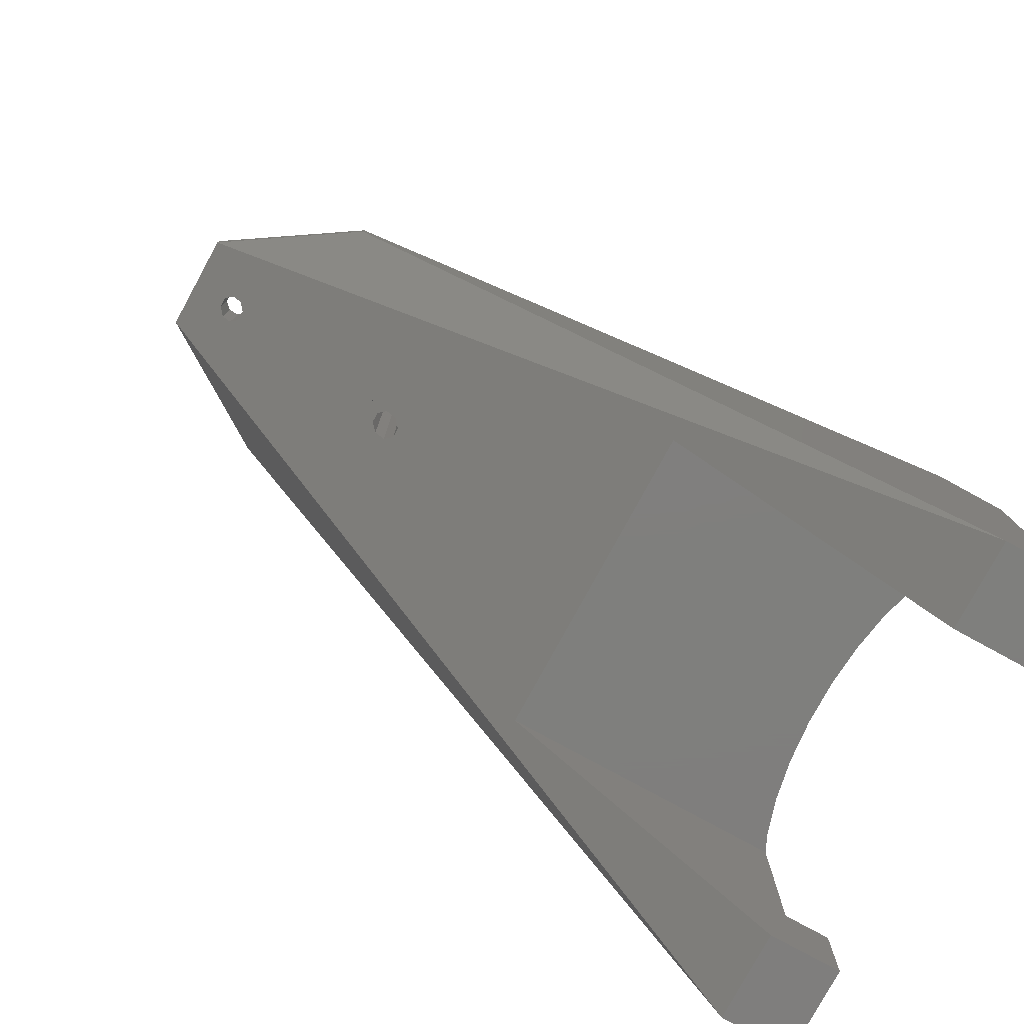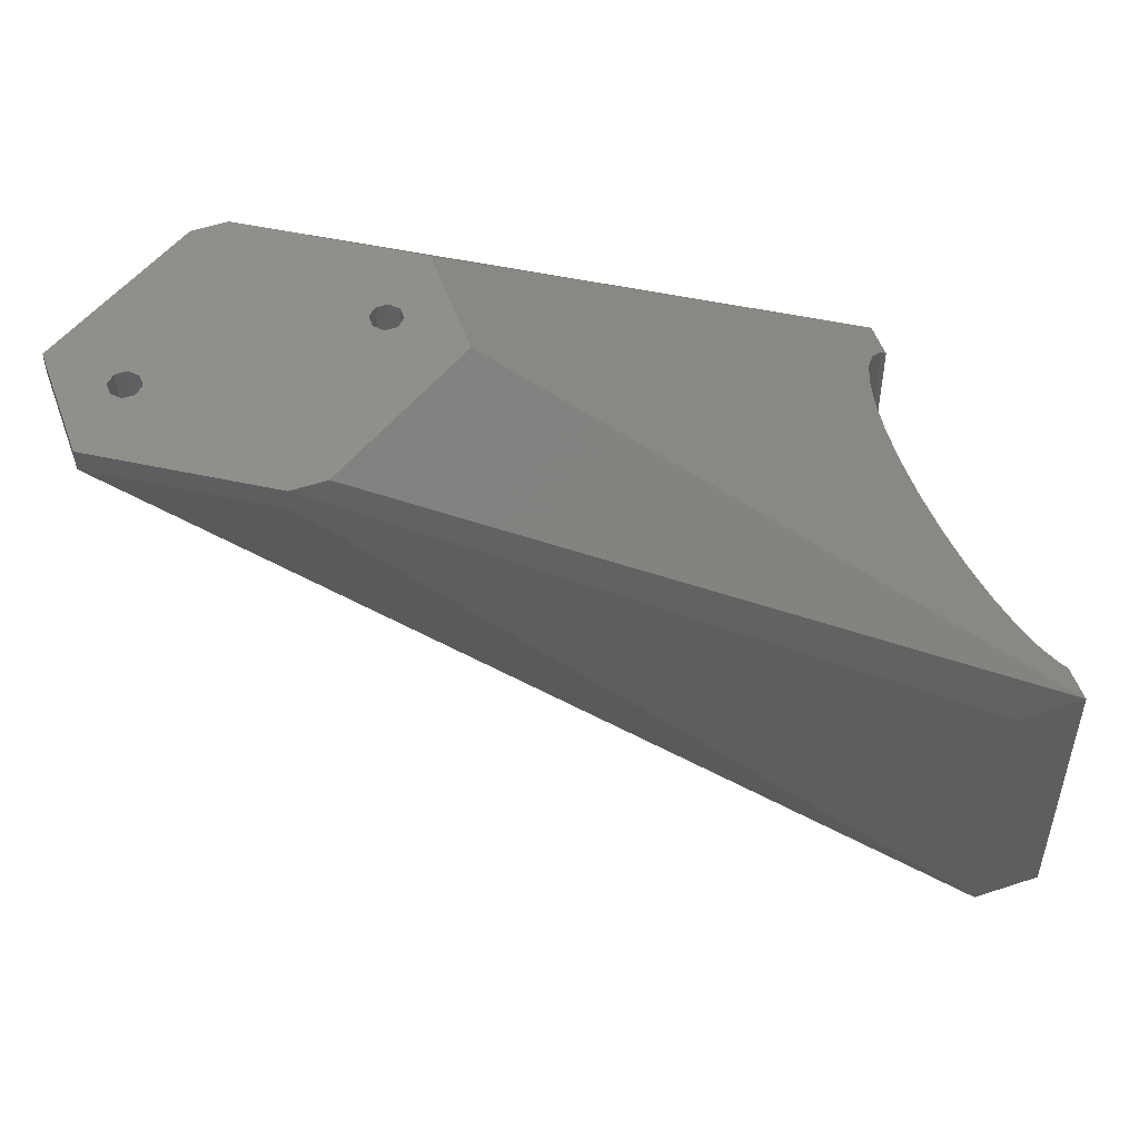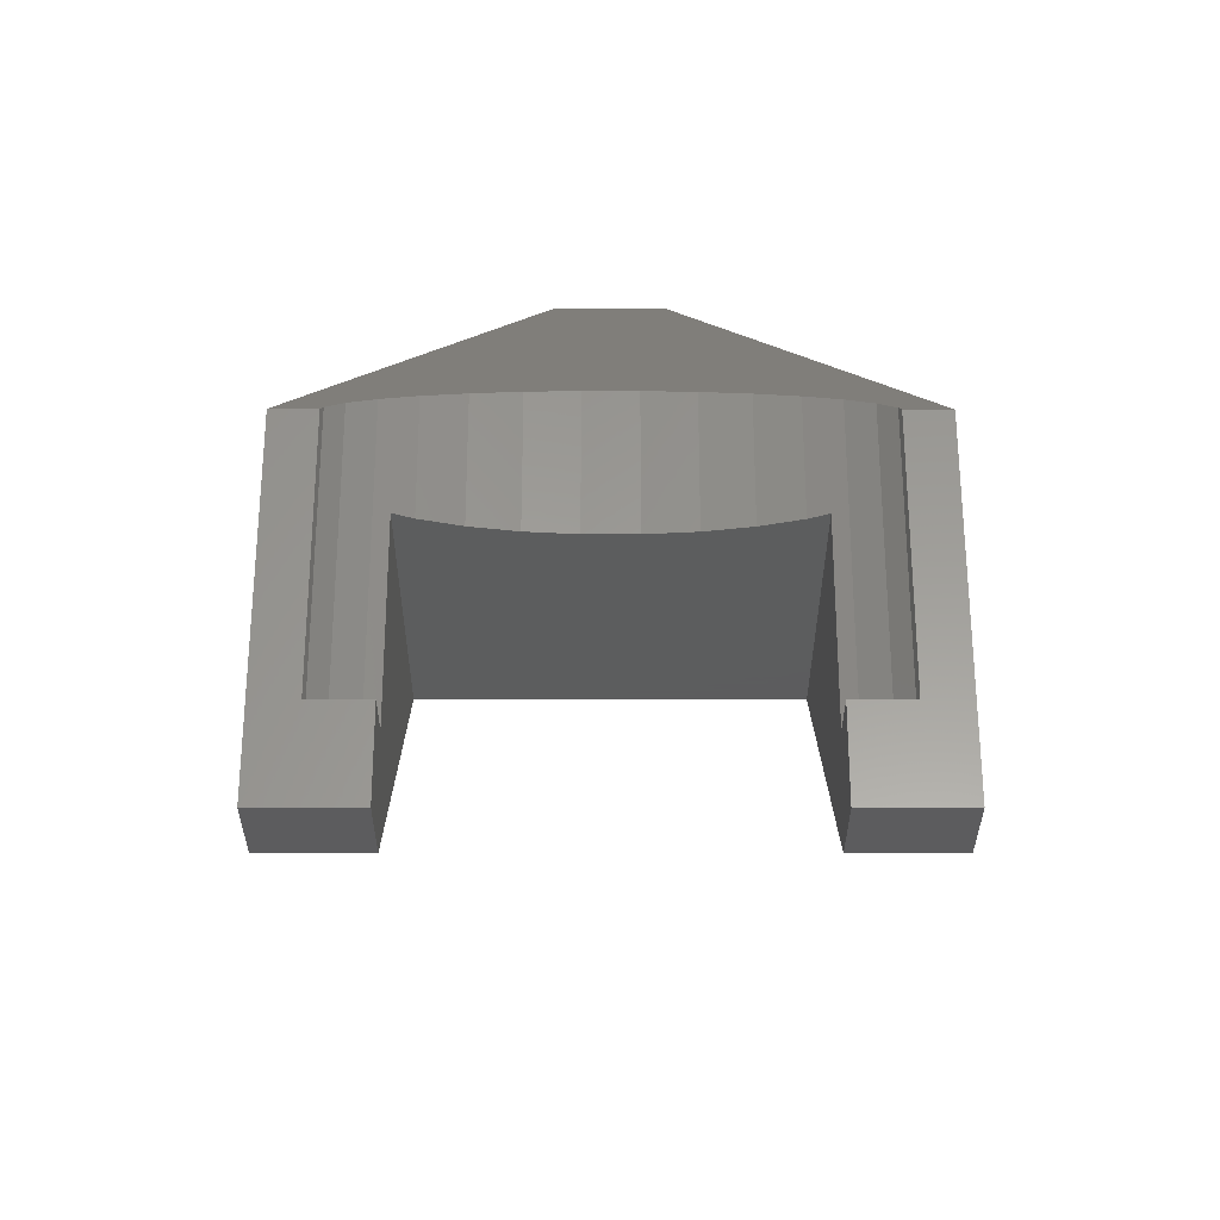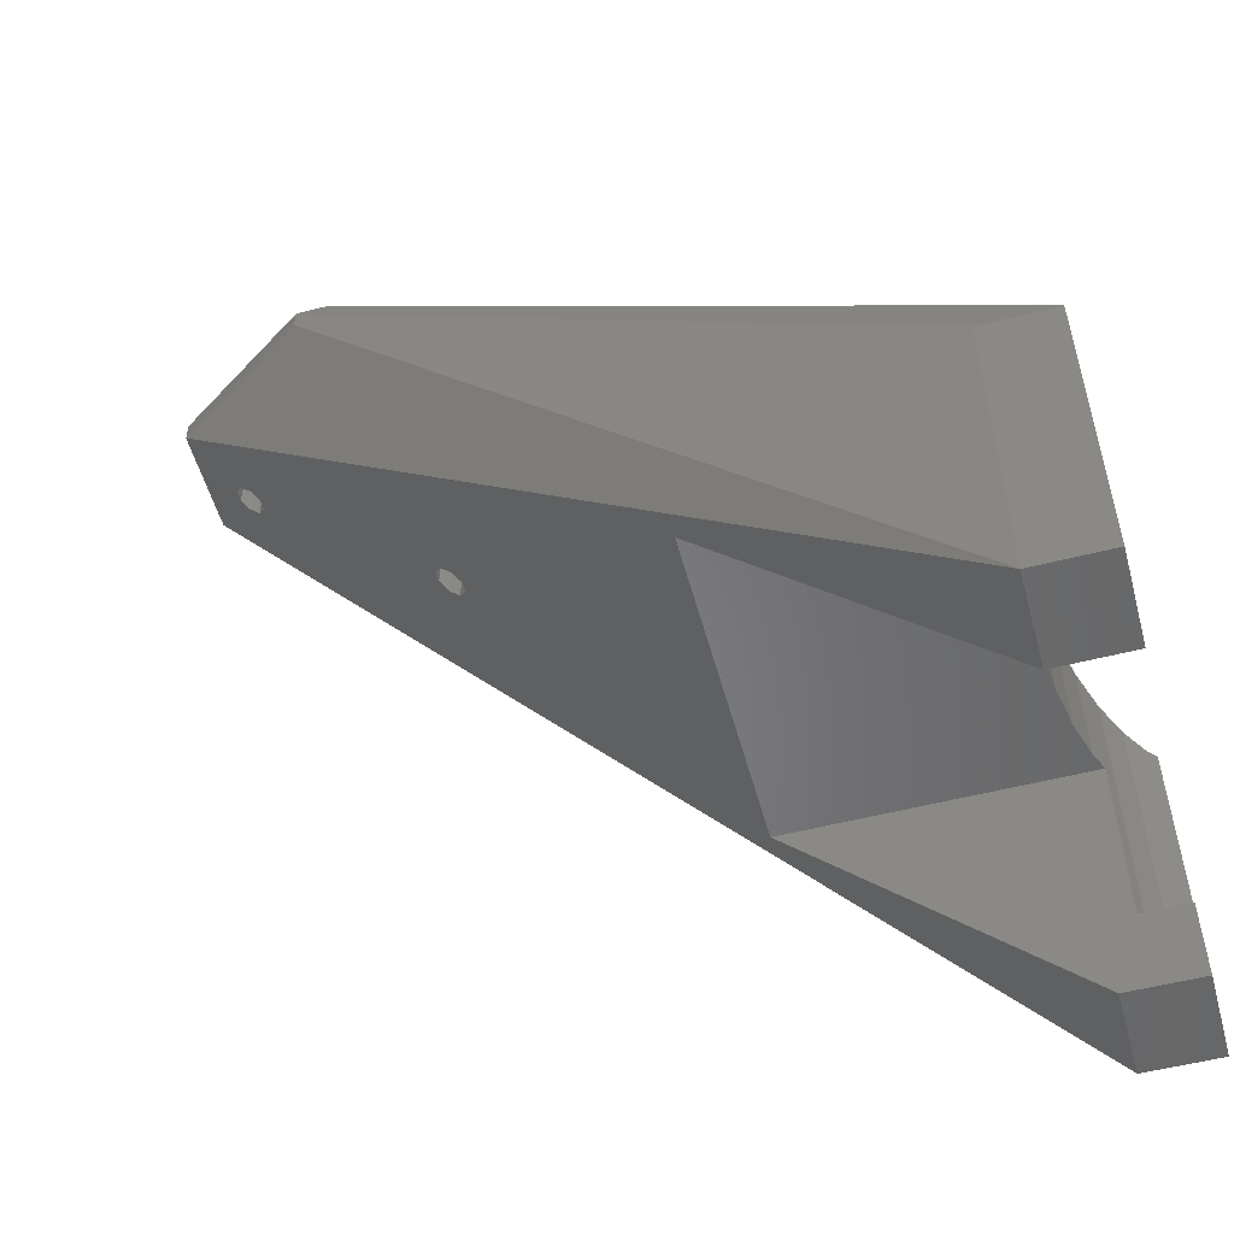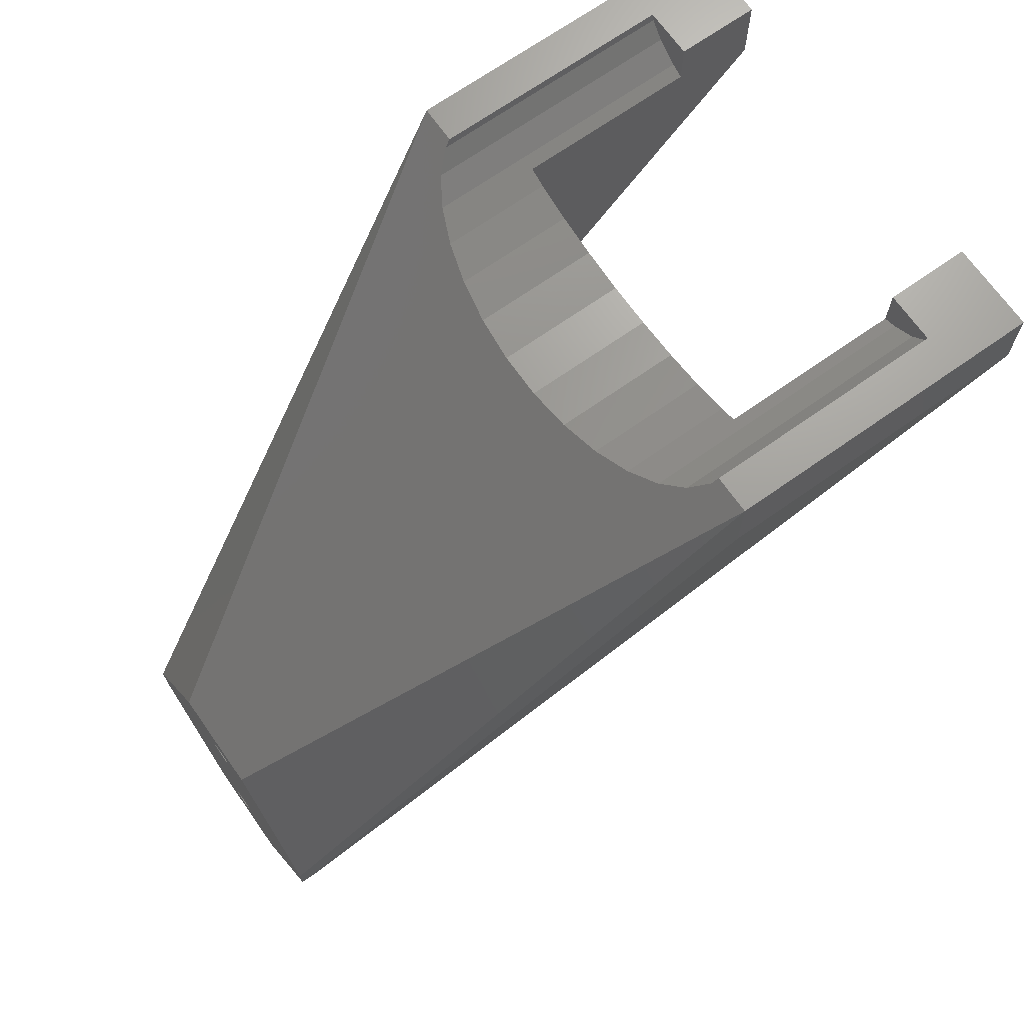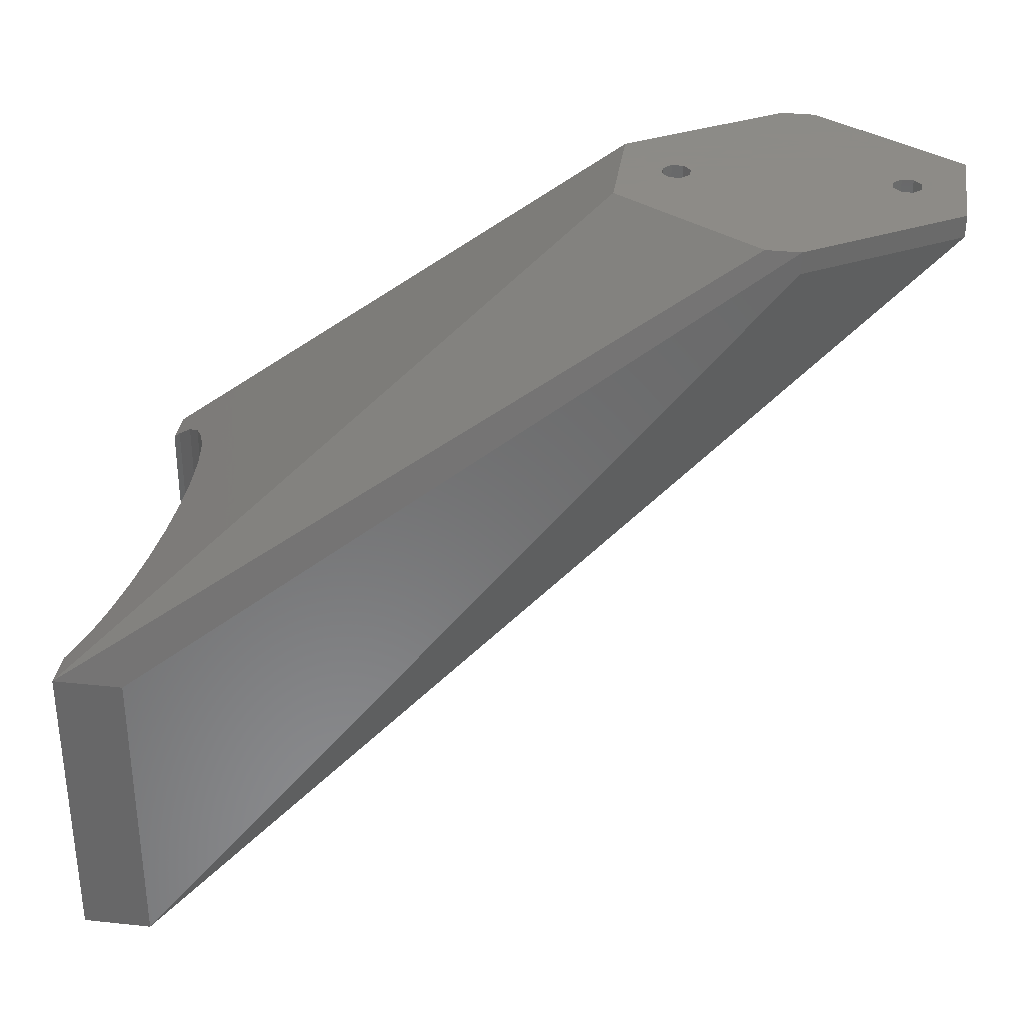
<metadata>
{"format":"stl","ext":"stl","renderer":"f3d","projection":"perspective","resolution":1024,"background":"white","views":[{"elev":-79.1,"azim":-118.6,"up":"+Y"},{"elev":52.4,"azim":-109.6,"up":"+Y"},{"elev":-30.1,"azim":-0.1,"up":"+Y"},{"elev":-53.6,"azim":-74.7,"up":"+Y"},{"elev":69.2,"azim":-125.2,"up":"+Z"},{"elev":33.8,"azim":98.3,"up":"+Y"}]}
</metadata>
<code>
# stl→obj: 99 verts, 202 faces
v -35 -111.5 96
v -35 -111.5 86
v -22.5 -111.5 86
v -22.5 -111.5 96
v -22.5 -75 49.5
v -7.5 -3 -22.5
v 1.848 -39.73 14.23
v 0.7654 -38.65 13.15
v 7.5 -3 -22.5
v 35 -111.5 86
v 22.5 -75 49.5
v 22.5 -111.5 86
v -0.7654 -38.65 13.15
v -1.848 -39.73 14.23
v 1.848 -11.27 -14.23
v 1.848 -9.735 -15.77
v 1.848 -41.27 15.77
v -0.7654 -8.652 -16.85
v -1.848 -9.735 -15.77
v 0.7654 -8.652 -16.85
v 0.7654 -42.35 16.85
v -0.7654 -42.35 16.85
v -1.848 -41.27 15.77
v 0.7654 -12.35 -13.15
v -0.7654 -12.35 -13.15
v -1.848 -11.27 -14.23
v -20.54 -3 -2.296
v -20.54 -5.098e-16 -2.296
v -35 -66.5 86
v -35 -66.5 96
v -29.61 -100 96
v -29.61 -66.5 96
v -22.5 -100 96
v -22.5 -75 89.66
v -22.5 -100 89.66
v 9.271 -75 86.09
v 3.136 -75 85.57
v 22.5 -75 89.66
v 20.07 -75 88.58
v -3.136 -75 85.57
v 15 -75 87.11
v -9.271 -75 86.09
v -15 -75 87.11
v -20.07 -75 88.58
v 22.5 -100 96
v 22.5 -100 89.66
v 22.5 -111.5 96
v 35 -111.5 96
v 20.54 -3 -2.296
v 20.54 -5.098e-16 -2.296
v 35 -66.5 86
v 35 -66.5 96
v 7.5 0 -22.5
v -7.5 0 -22.5
v -0.7654 6.785e-16 13.15
v -1.848 6e-16 14.23
v -1.848 4.889e-16 15.77
v 0.7654 6.785e-16 13.15
v 1.848 6e-16 14.23
v 1.848 4.889e-16 15.77
v 0.7654 4.103e-16 16.85
v -0.7654 4.103e-16 16.85
v -1.848 2.956e-16 -15.77
v -1.848 3.628e-16 -14.23
v -0.7654 2.481e-16 -16.85
v 0.7654 2.481e-16 -16.85
v 1.848 2.956e-16 -15.77
v 1.848 3.628e-16 -14.23
v 0.7654 4.103e-16 -13.15
v -0.7654 4.103e-16 -13.15
v -20.54 5.098e-16 2.296
v -7.5 0 22.5
v -29.34 -65.6 95.01
v -27.41 -63.44 92.62
v -24.27 -61.48 90.45
v -20.07 -59.79 88.58
v -15 -58.45 87.11
v -9.271 -57.53 86.09
v -3.136 -57.06 85.57
v 3.136 -57.06 85.57
v 9.271 -57.53 86.09
v 15 -58.45 87.11
v 20.07 -59.79 88.58
v 24.27 -61.48 90.45
v 27.41 -63.44 92.62
v 29.34 -65.6 95.01
v 29.61 -66.5 96
v 7.5 0 22.5
v -29.34 -100 95.01
v -24.27 -100 90.45
v -27.41 -100 92.62
v 24.27 -100 90.45
v 29.61 -100 96
v 29.34 -100 95.01
v 27.41 -100 92.62
v 20.54 5.098e-16 2.296
v 17.3 1.231e-15 5.543
v -12.7 1.231e-15 5.543
v -17.3 1.231e-15 5.543
f 1 2 3
f 4 1 3
f 5 2 6
f 7 8 9
f 10 11 9
f 10 12 11
f 3 2 5
f 13 14 9
f 15 16 9
f 8 13 9
f 17 7 9
f 18 19 6
f 16 20 9
f 20 18 9
f 9 18 6
f 11 17 9
f 11 21 17
f 11 22 21
f 11 23 22
f 14 15 9
f 14 24 15
f 14 25 24
f 14 26 25
f 23 26 14
f 26 6 19
f 23 6 26
f 23 5 6
f 11 5 23
f 6 2 27
f 27 2 28
f 28 2 29
f 2 1 29
f 29 1 30
f 31 1 4
f 31 32 30
f 30 1 31
f 33 31 4
f 5 34 35
f 4 5 35
f 33 4 35
f 4 3 5
f 36 37 11
f 11 38 39
f 37 40 11
f 41 11 39
f 41 36 11
f 40 42 11
f 42 43 11
f 43 44 11
f 44 34 11
f 34 5 11
f 45 46 47
f 11 46 38
f 47 46 11
f 47 11 12
f 47 12 10
f 48 47 10
f 10 49 50
f 10 9 49
f 48 10 51
f 52 48 51
f 10 50 51
f 49 9 50
f 50 9 53
f 6 54 9
f 9 54 53
f 6 28 54
f 6 27 28
f 13 55 56
f 14 13 56
f 14 56 57
f 23 14 57
f 8 58 55
f 13 8 55
f 7 59 58
f 8 7 58
f 59 7 60
f 60 7 17
f 60 17 61
f 61 17 21
f 61 21 62
f 62 21 22
f 62 22 57
f 57 22 23
f 19 63 64
f 26 19 64
f 18 65 63
f 19 18 63
f 20 66 65
f 18 20 65
f 16 67 66
f 20 16 66
f 67 16 68
f 68 16 15
f 68 15 69
f 69 15 24
f 69 24 70
f 70 24 25
f 70 25 64
f 64 25 26
f 28 71 54
f 28 29 71
f 71 29 30
f 71 30 72
f 30 73 72
f 30 32 73
f 72 74 75
f 75 76 72
f 76 77 72
f 77 78 72
f 78 79 72
f 79 80 72
f 80 81 72
f 81 82 72
f 82 83 72
f 83 84 72
f 84 85 72
f 85 86 72
f 86 87 52
f 86 52 72
f 72 52 88
f 74 72 73
f 31 89 73
f 32 31 73
f 35 90 33
f 33 90 91
f 33 91 89
f 33 89 31
f 76 34 44
f 75 34 76
f 35 34 75
f 90 35 75
f 43 77 76
f 44 43 76
f 42 78 77
f 43 42 77
f 40 79 78
f 42 40 78
f 37 80 79
f 40 37 79
f 36 81 80
f 37 36 80
f 41 82 81
f 36 41 81
f 39 83 82
f 41 39 82
f 38 46 92
f 83 38 84
f 84 38 92
f 39 38 83
f 45 47 48
f 93 45 48
f 52 93 48
f 87 93 52
f 93 94 45
f 45 94 95
f 45 95 92
f 45 92 46
f 50 53 96
f 51 50 52
f 50 96 52
f 96 88 52
f 96 53 97
f 67 97 53
f 98 97 64
f 98 64 54
f 64 63 54
f 68 97 67
f 54 65 53
f 69 97 68
f 65 66 53
f 66 67 53
f 64 97 70
f 65 54 63
f 70 97 69
f 54 71 99
f 54 99 98
f 61 72 88
f 98 72 57
f 98 57 56
f 98 56 55
f 98 55 97
f 59 97 58
f 58 97 55
f 61 97 60
f 59 60 97
f 62 72 61
f 97 61 88
f 57 72 62
f 99 71 72
f 98 99 72
f 97 88 96
f 87 86 93
f 93 86 94
f 86 85 94
f 94 85 95
f 95 85 84
f 92 95 84
f 90 75 74
f 91 90 74
f 91 74 73
f 89 91 73

</code>
